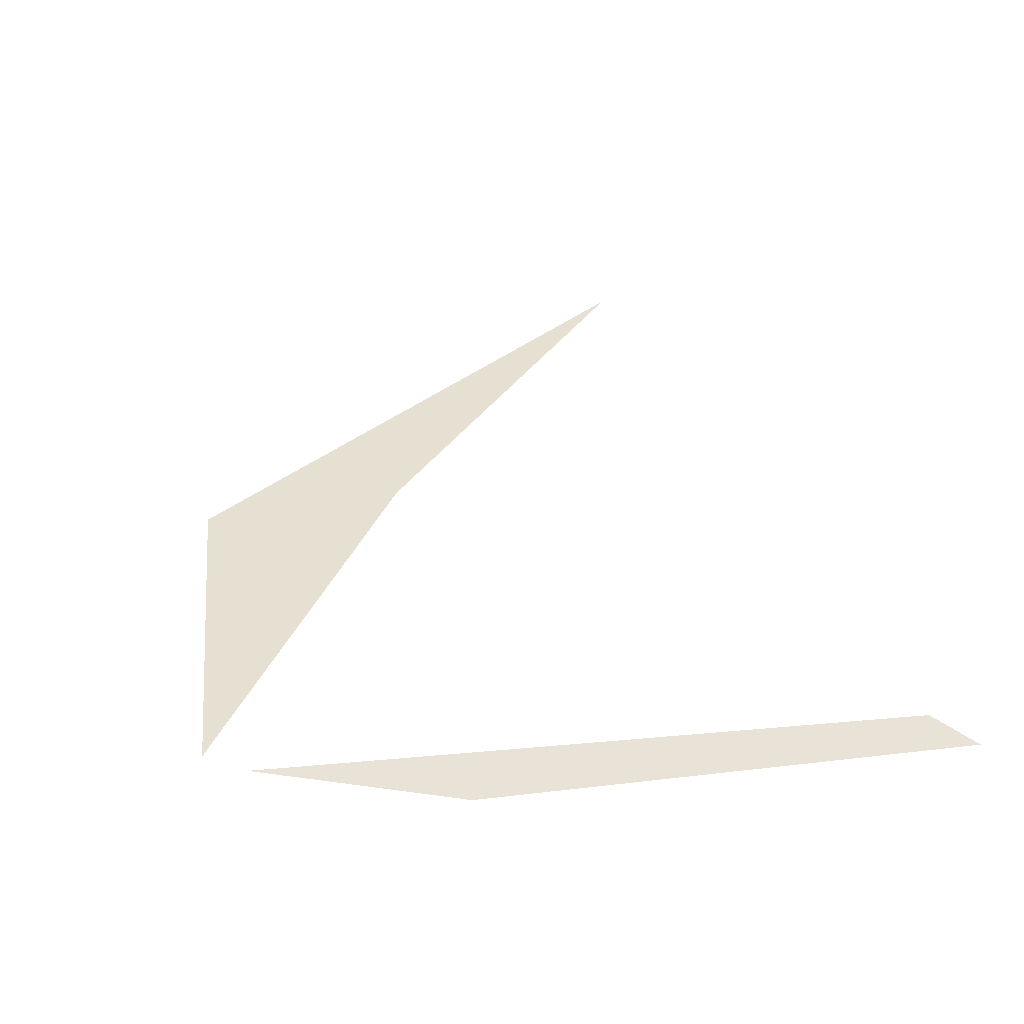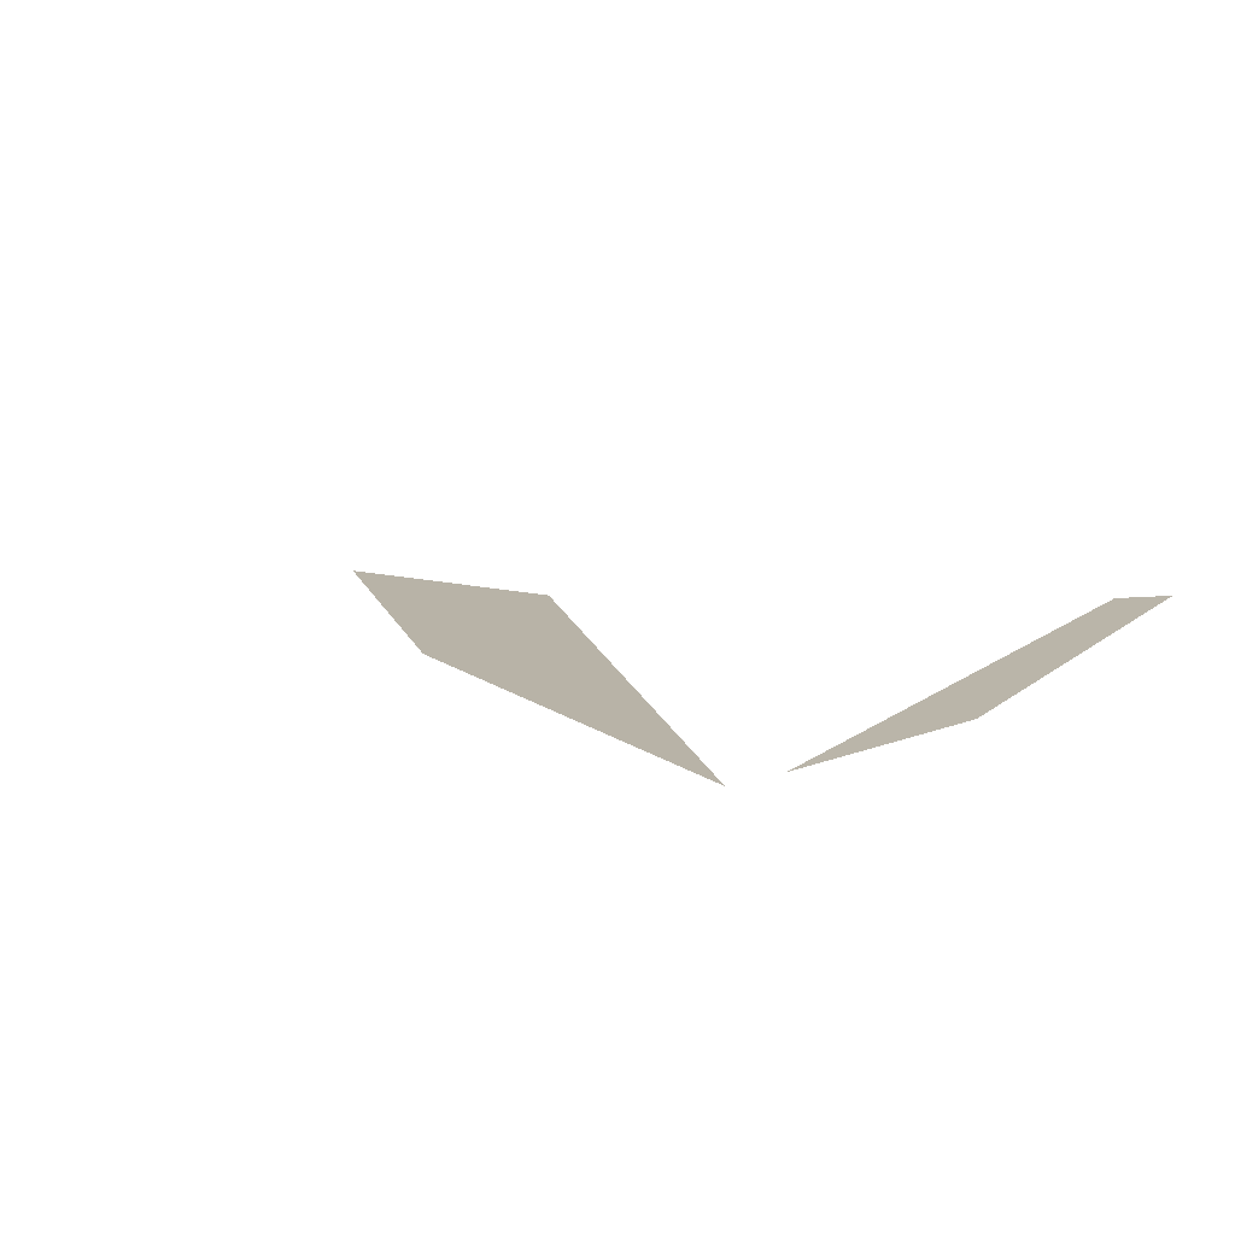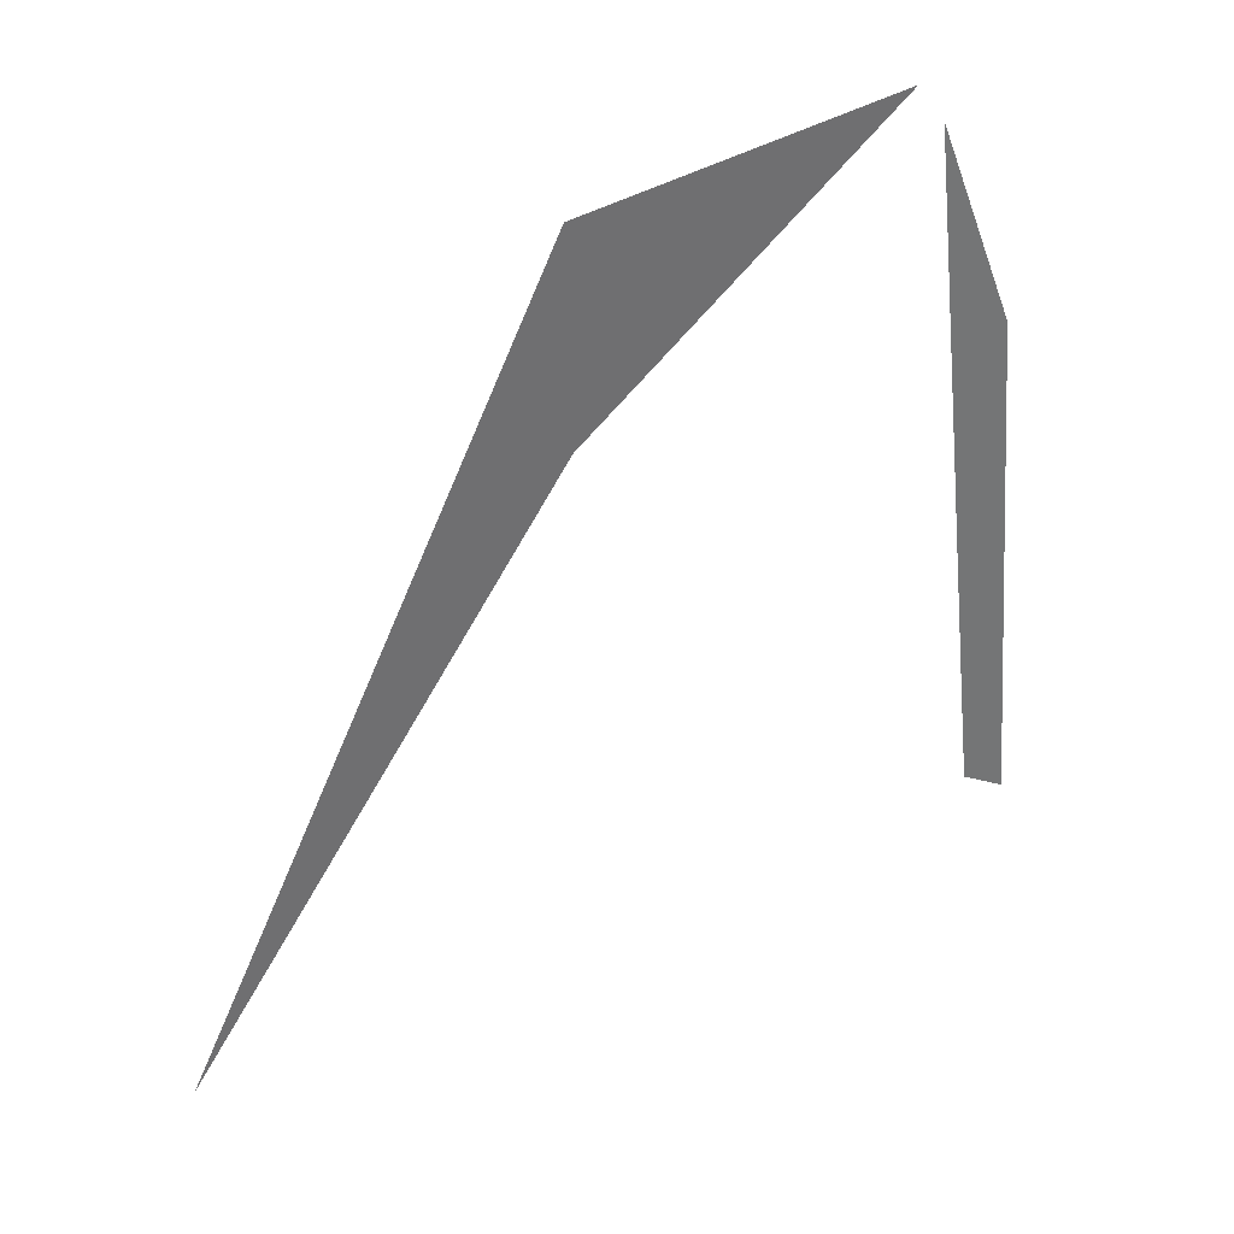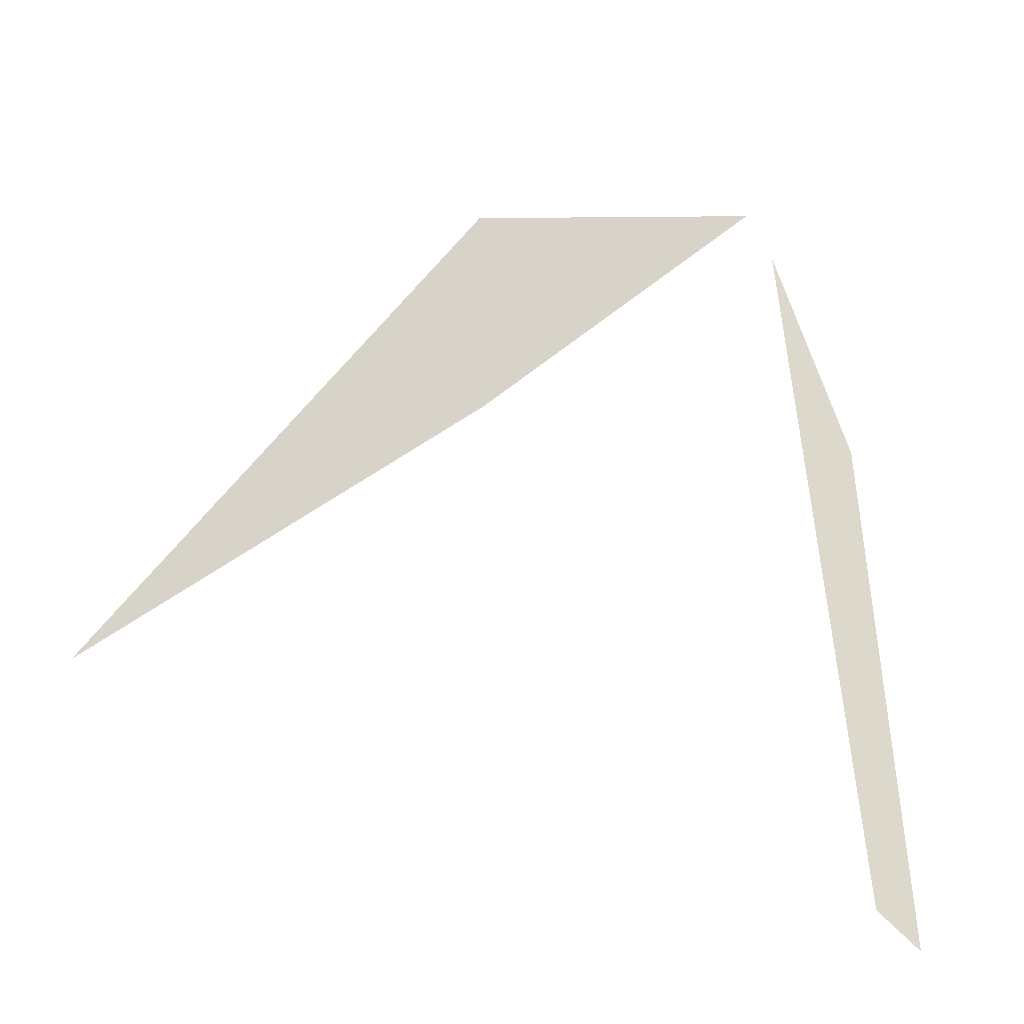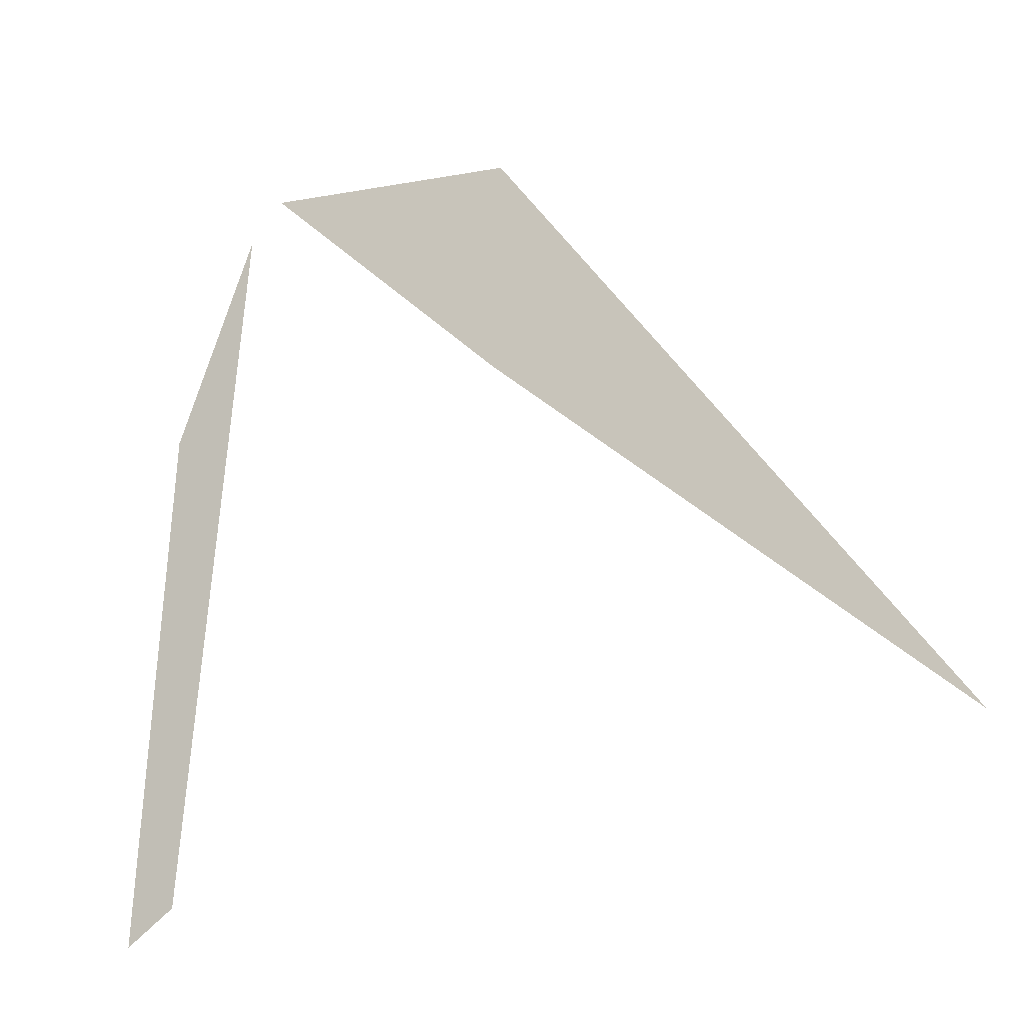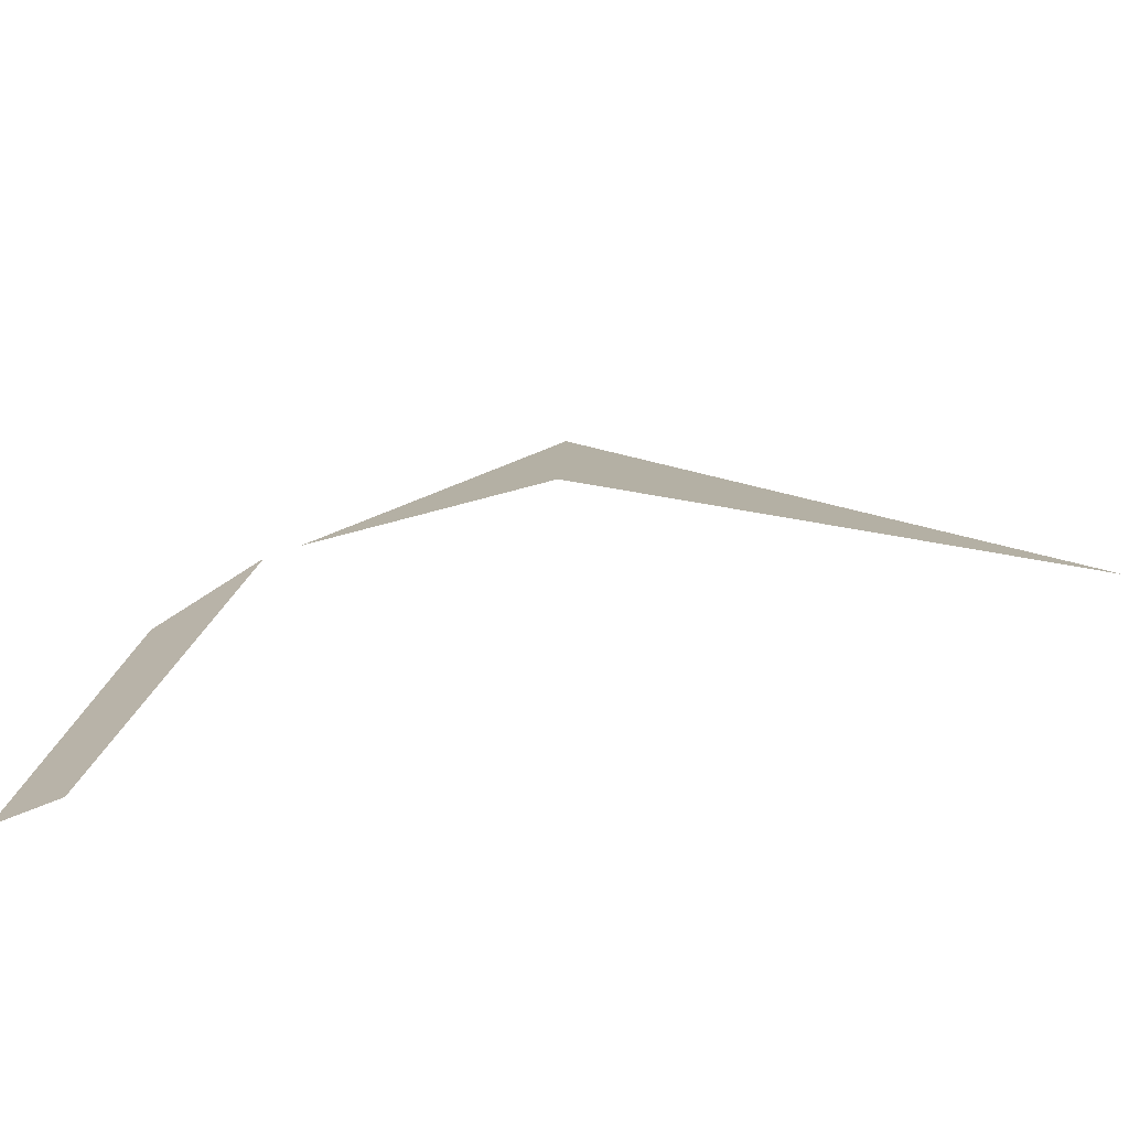
<metadata>
{"format":"obj","ext":"obj","renderer":"f3d","projection":"perspective","resolution":1024,"background":"white","views":[{"elev":41.9,"azim":76.5,"up":"+Y"},{"elev":14.9,"azim":25.8,"up":"+Y"},{"elev":37.7,"azim":-36.1,"up":"+Z"},{"elev":-21.6,"azim":-27.1,"up":"+Z"},{"elev":-17.9,"azim":-153.5,"up":"+Z"},{"elev":-77.6,"azim":-167.8,"up":"+Z"}]}
</metadata>
<code>
o gem_Plane.015
v 19.53 -0.4702 33.89
v 24.71 -0.7604 21.1
v 24.15 -1.413 -8.502
v 27.2 -1.413 -10.69
v -0.06893 2.768 33.56
v 17.56 -0.6648 36.44
v -25.86 -3.355 -0.9834
v 0.3824 2.891 20.85
f 1 2 4 3
f 5 6 8 7

</code>
